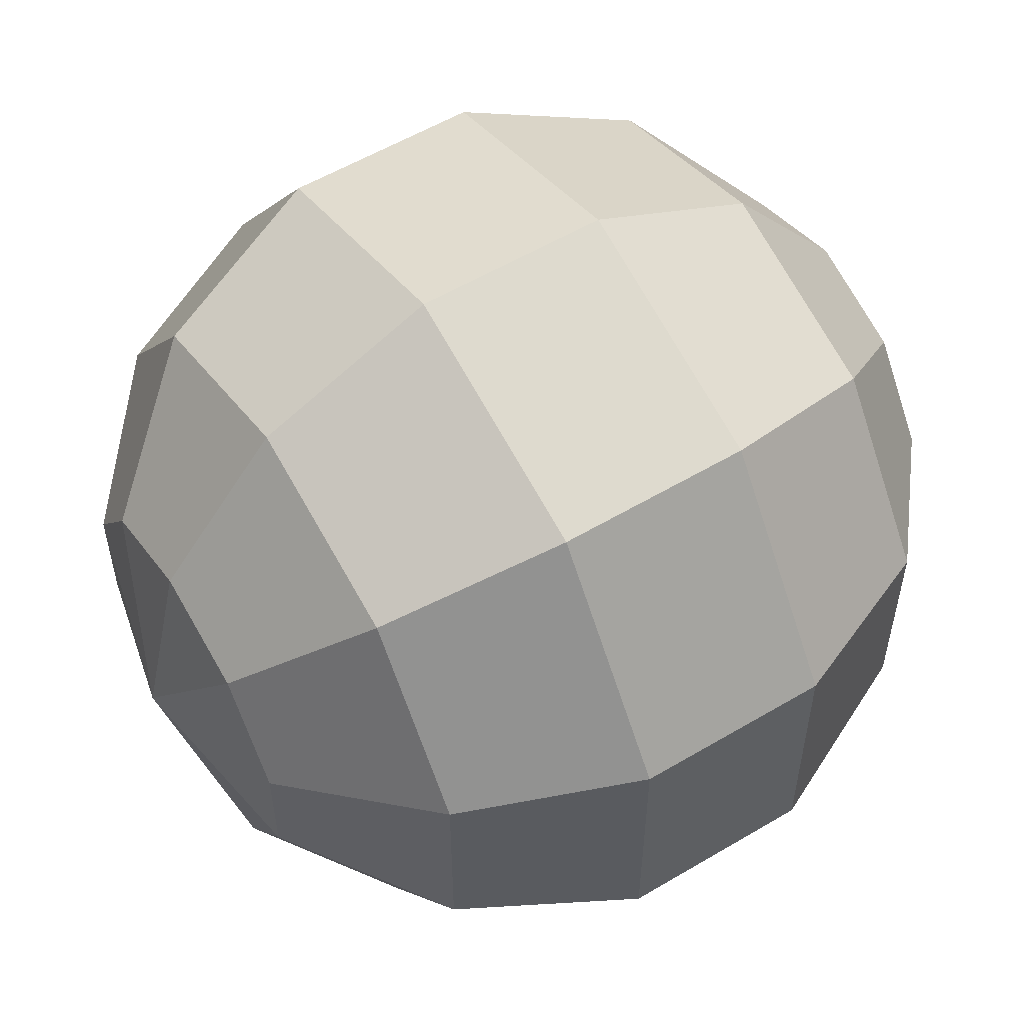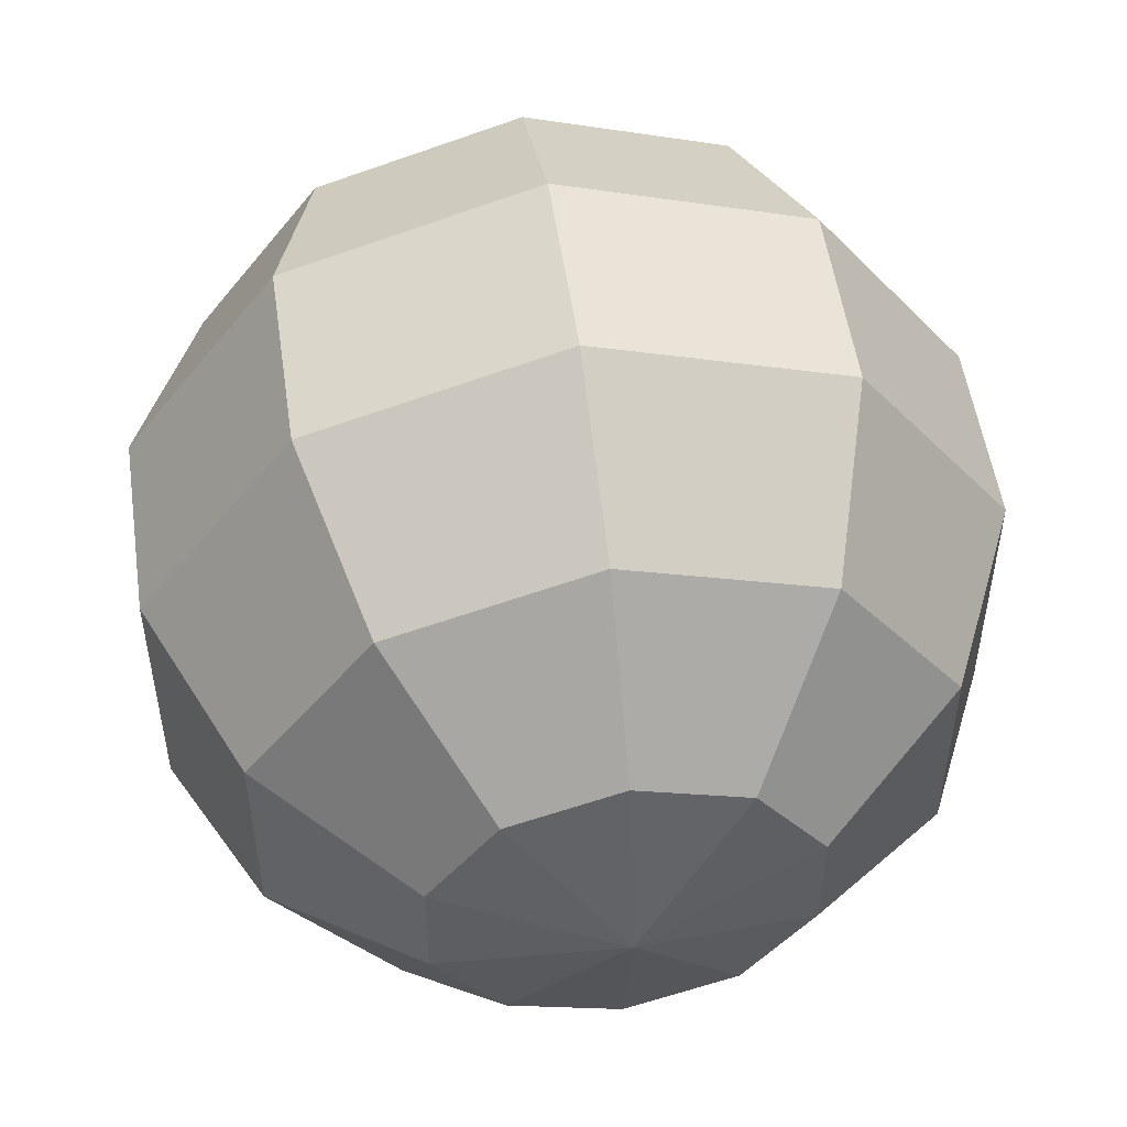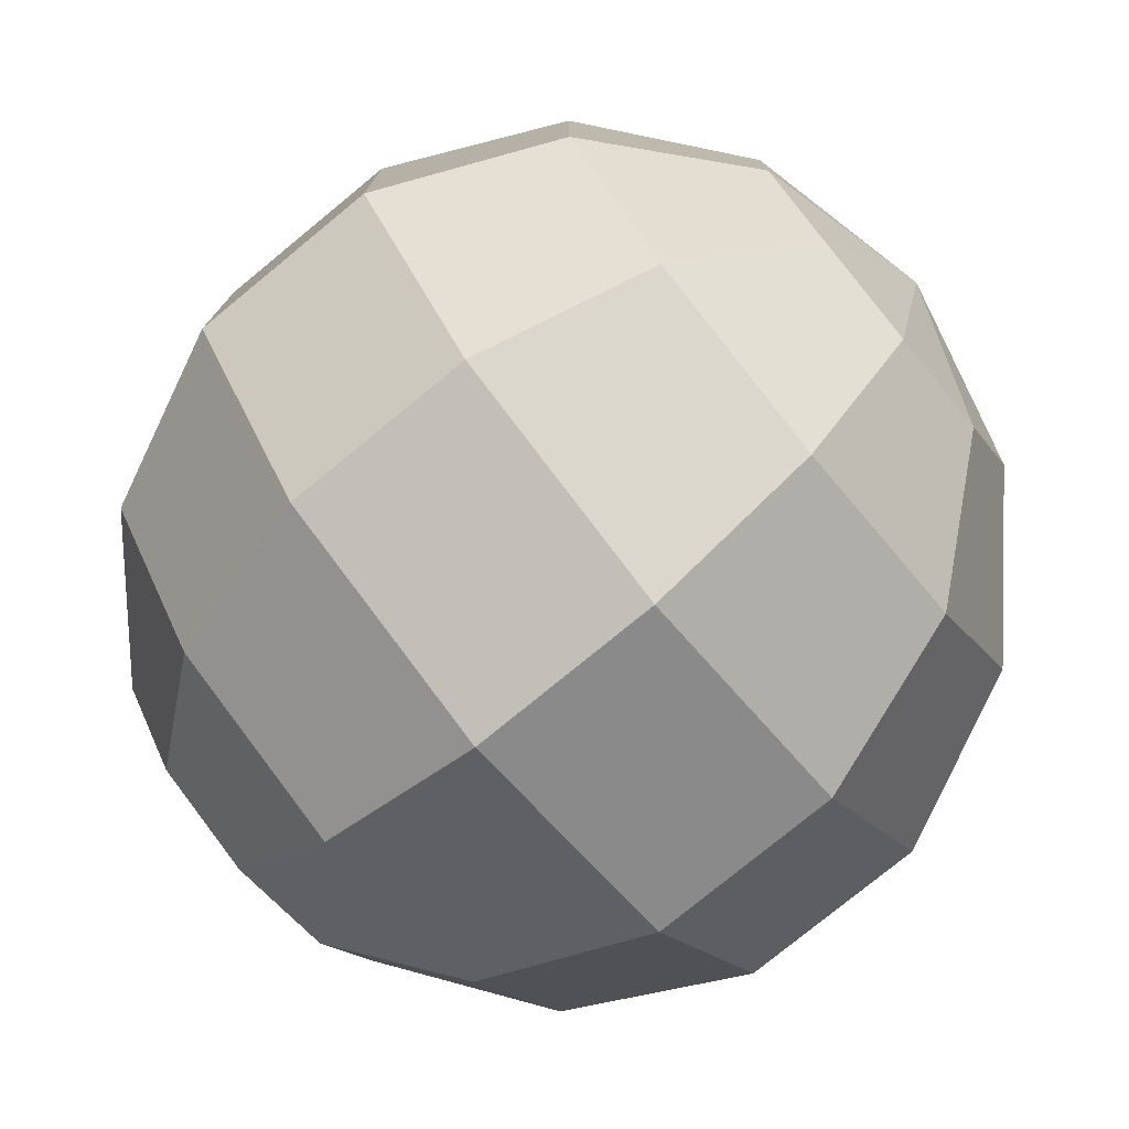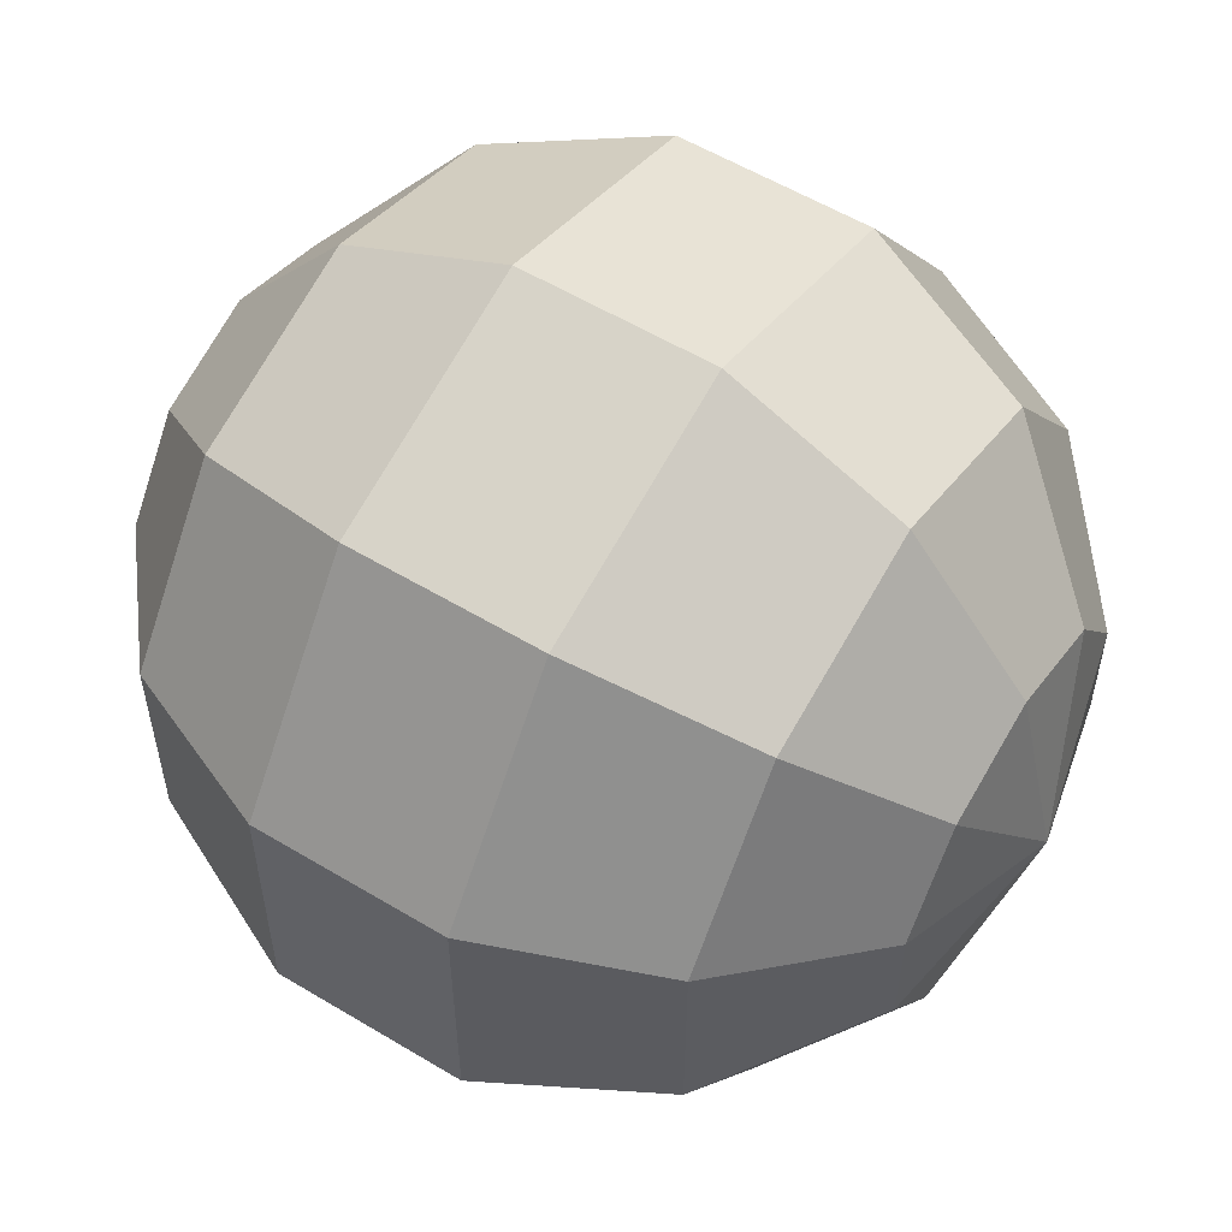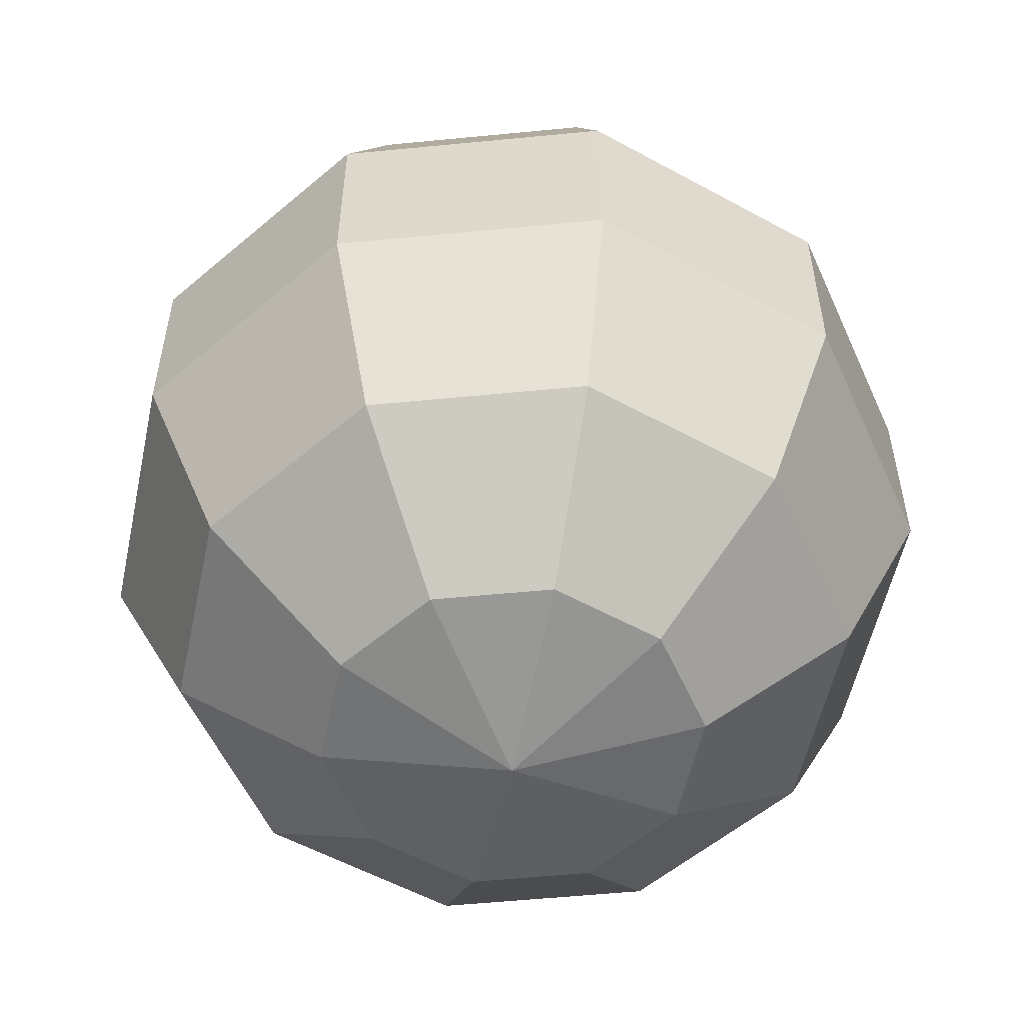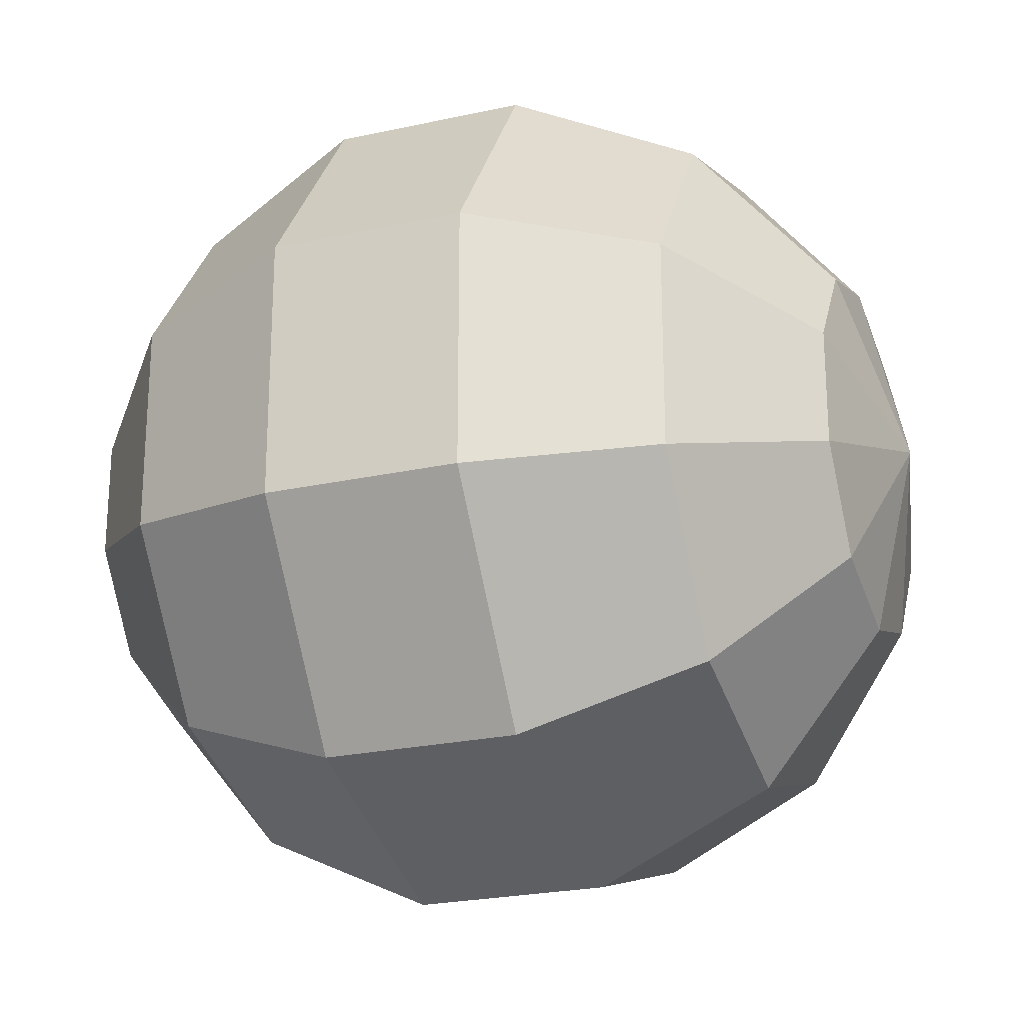
<metadata>
{"format":"obj","ext":"obj","renderer":"f3d","projection":"perspective","resolution":1024,"background":"white","views":[{"elev":56.2,"azim":58.1,"up":"+Z"},{"elev":52.3,"azim":171.8,"up":"+Z"},{"elev":-77.3,"azim":-50.6,"up":"+Z"},{"elev":56.4,"azim":122.2,"up":"+Z"},{"elev":-55.2,"azim":-12.1,"up":"+Y"},{"elev":-23.6,"azim":-69.6,"up":"+Z"}]}
</metadata>
<code>
o Sphere
v 0 -0.901 -0.4339
v 0 -1 -0
v -0 1 -0
v 0.255 0.901 -0.351
v 0.4595 0.6235 -0.6325
v 0.573 0.2225 -0.7887
v 0.573 -0.2225 -0.7887
v 0.4595 -0.6235 -0.6325
v 0.255 -0.901 -0.351
v 0.4126 0.901 -0.1341
v 0.7436 0.6235 -0.2416
v 0.9272 0.2225 -0.3013
v 0.9272 -0.2225 -0.3013
v 0.7436 -0.6235 -0.2416
v 0.4126 -0.901 -0.1341
v 0.4126 0.901 0.1341
v 0.7436 0.6235 0.2416
v 0.9272 0.2225 0.3013
v 0.9272 -0.2225 0.3013
v 0.7436 -0.6235 0.2416
v 0.4126 -0.901 0.1341
v 0.255 0.901 0.351
v 0.4595 0.6235 0.6325
v 0.573 0.2225 0.7887
v 0.573 -0.2225 0.7887
v 0.4595 -0.6235 0.6325
v 0.255 -0.901 0.351
v 0 0.901 0.4339
v 0 0.6235 0.7818
v -0 0.2225 0.9749
v -0 -0.2225 0.9749
v 0 -0.6235 0.7818
v 0 -0.901 0.4339
v -0.255 0.901 0.351
v -0.4595 0.6235 0.6325
v -0.573 0.2225 0.7887
v -0.573 -0.2225 0.7887
v -0.4595 -0.6235 0.6325
v -0.255 -0.901 0.351
v -0.4126 0.901 0.1341
v -0.7436 0.6235 0.2416
v -0.9272 0.2225 0.3013
v -0.9272 -0.2225 0.3013
v -0.7436 -0.6235 0.2416
v -0.4126 -0.901 0.1341
v -0.4126 0.901 -0.1341
v -0.7436 0.6235 -0.2416
v -0.9272 0.2225 -0.3013
v -0.9272 -0.2225 -0.3013
v -0.7436 -0.6235 -0.2416
v -0.4126 -0.901 -0.1341
v -0.255 0.901 -0.351
v -0.4595 0.6235 -0.6325
v -0.573 0.2225 -0.7887
v -0.573 -0.2225 -0.7887
v -0.4595 -0.6235 -0.6325
v -0.255 -0.901 -0.351
v 0 0.901 -0.4339
v -0 0.6235 -0.7818
v -0 0.2225 -0.9749
v -0 -0.2225 -0.9749
v -0 -0.6235 -0.7818
f 1 8 9
f 60 7 61
f 58 5 59
f 2 1 9
f 61 8 62
f 59 6 60
f 58 3 4
f 8 15 9
f 6 13 7
f 4 11 5
f 2 9 15
f 7 14 8
f 5 12 6
f 4 3 10
f 14 21 15
f 12 19 13
f 11 16 17
f 2 15 21
f 13 20 14
f 11 18 12
f 10 3 16
f 16 23 17
f 2 21 27
f 19 26 20
f 17 24 18
f 16 3 22
f 20 27 21
f 18 25 19
f 2 27 33
f 25 32 26
f 23 30 24
f 22 3 28
f 26 33 27
f 24 31 25
f 22 29 23
f 31 38 32
f 29 36 30
f 28 3 34
f 32 39 33
f 30 37 31
f 28 35 29
f 2 33 39
f 34 3 40
f 39 44 45
f 36 43 37
f 34 41 35
f 2 39 45
f 37 44 38
f 35 42 36
f 44 51 45
f 42 49 43
f 40 47 41
f 2 45 51
f 43 50 44
f 41 48 42
f 40 3 46
f 48 55 49
f 46 53 47
f 2 51 57
f 49 56 50
f 47 54 48
f 46 3 52
f 50 57 51
f 2 57 1
f 55 62 56
f 53 60 54
f 52 3 58
f 56 1 57
f 54 61 55
f 52 59 53
f 1 62 8
f 60 6 7
f 58 4 5
f 61 7 8
f 59 5 6
f 8 14 15
f 6 12 13
f 4 10 11
f 7 13 14
f 5 11 12
f 14 20 21
f 12 18 19
f 11 10 16
f 13 19 20
f 11 17 18
f 16 22 23
f 19 25 26
f 17 23 24
f 20 26 27
f 18 24 25
f 25 31 32
f 23 29 30
f 26 32 33
f 24 30 31
f 22 28 29
f 31 37 38
f 29 35 36
f 32 38 39
f 30 36 37
f 28 34 35
f 39 38 44
f 36 42 43
f 34 40 41
f 37 43 44
f 35 41 42
f 44 50 51
f 42 48 49
f 40 46 47
f 43 49 50
f 41 47 48
f 48 54 55
f 46 52 53
f 49 55 56
f 47 53 54
f 50 56 57
f 55 61 62
f 53 59 60
f 56 62 1
f 54 60 61
f 52 58 59

</code>
